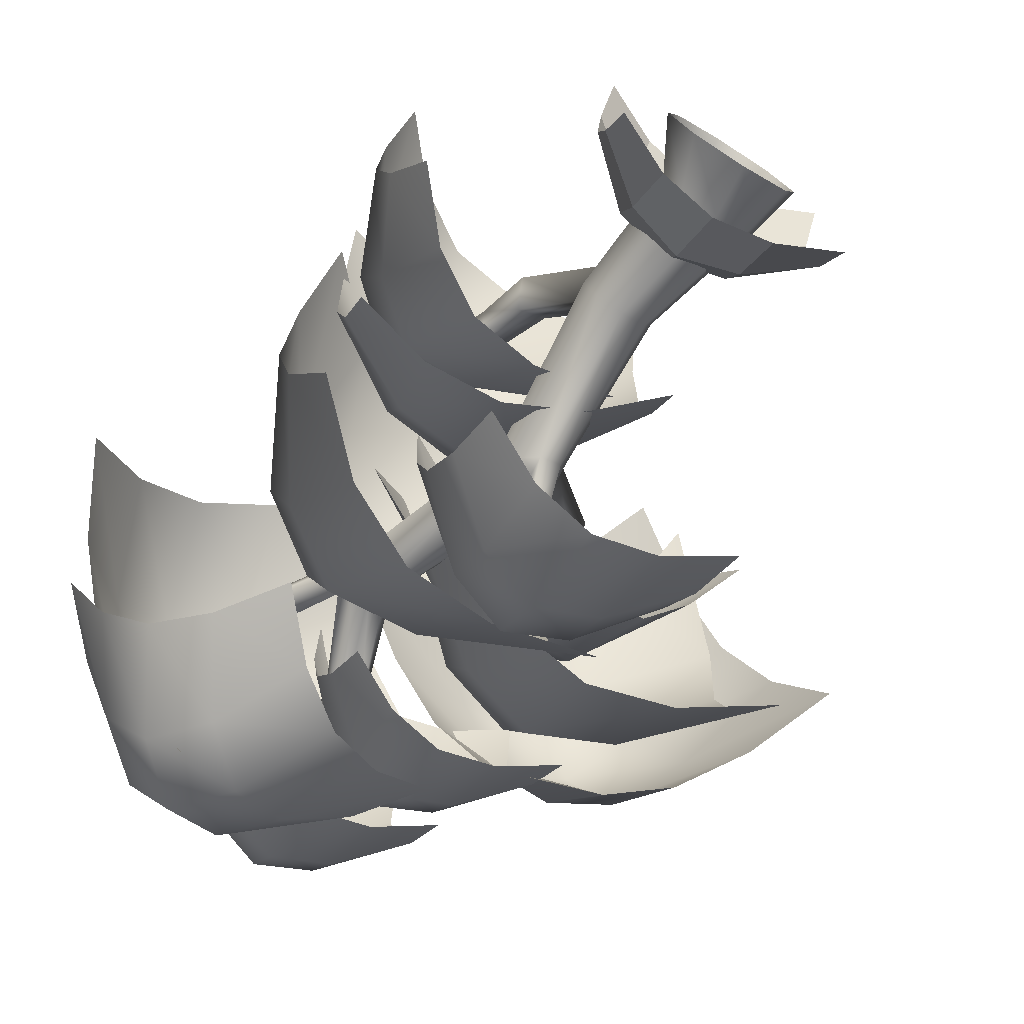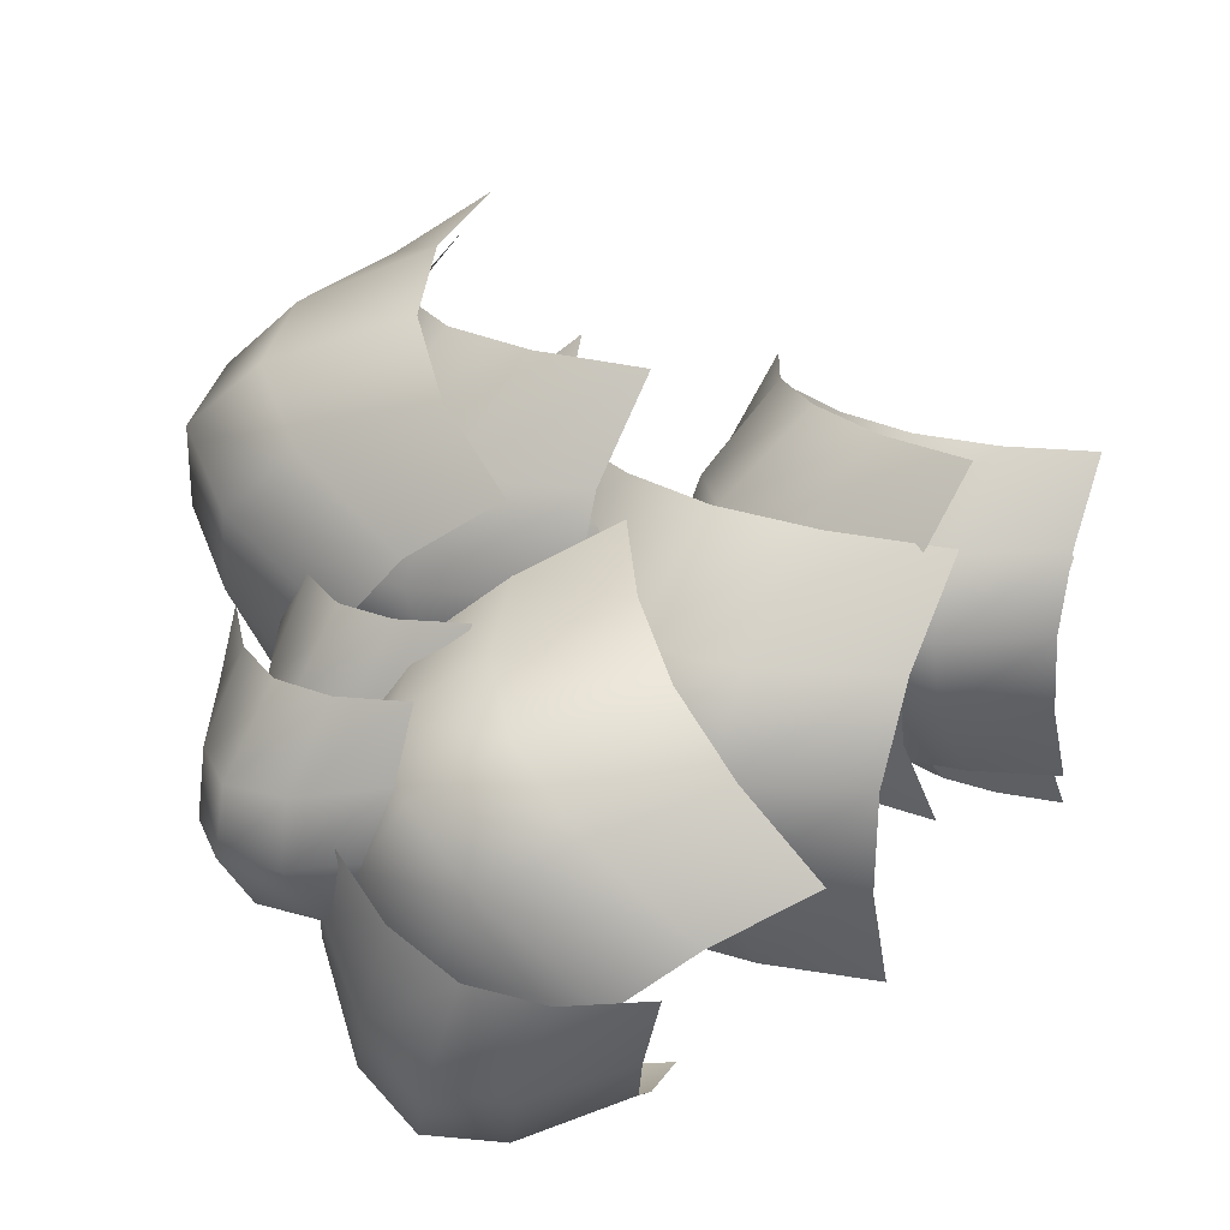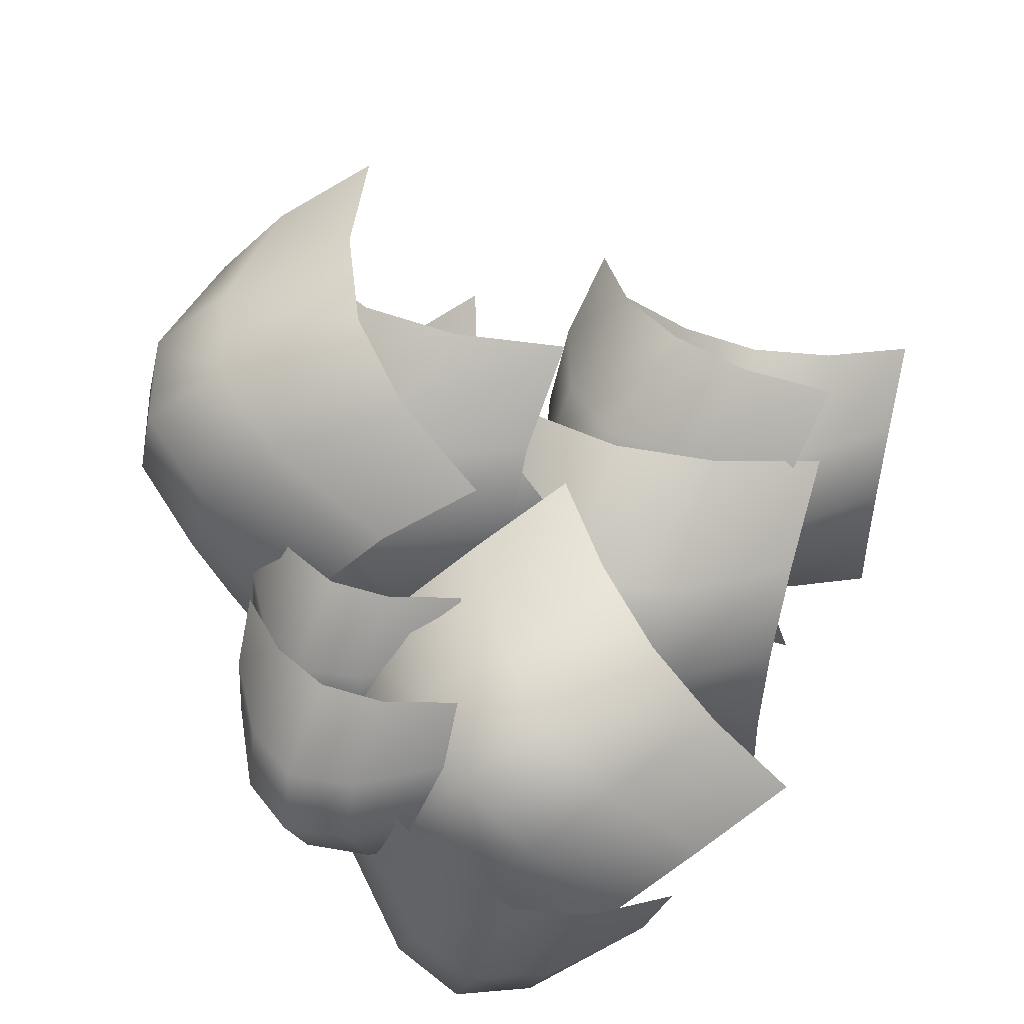
<metadata>
{"format":"obj","ext":"obj","renderer":"f3d","projection":"perspective","resolution":1024,"background":"white","views":[{"elev":-74.8,"azim":-32.1,"up":"+Z"},{"elev":17.1,"azim":-130.1,"up":"+Z"},{"elev":32.8,"azim":-145.9,"up":"+Z"}]}
</metadata>
<code>
o Plane.001
v 0 0.1875 -4.844
v 0 0 -2.5
v 8.897 0.1875 -4.844
v 0 0.75 -6.875
v -8.897 0.1875 -4.844
v -8.897 0 -2.5
v 8.897 0 -2.5
v 8.897 0.75 -6.875
v -8.897 0.75 -6.875
v 0 6.021 -9.678
v 0 3.75 -9.375
v 8.897 6.021 -9.678
v 0 8.336 -9.336
v -8.897 6.021 -9.678
v -8.897 3.75 -9.375
v 8.897 3.75 -9.375
v 8.897 8.336 -9.336
v -8.897 8.336 -9.336
v 0 0 4.961
v 0 0 7.344
v 8.619 0 4.922
v 0 0 2.5
v -8.619 0 4.922
v -7.785 0 7.188
v 7.785 0 7.188
v 8.897 0 2.5
v -8.897 0 2.5
v 0 12.51 -4.562
v 0 11.68 -6.679
v 8.619 12.51 -4.604
v 0 13.01 -2.196
v -8.619 12.51 -4.604
v -8.897 11.68 -6.679
v 8.897 11.68 -6.679
v 7.785 12.99 -2.362
v -7.785 12.99 -2.362
v -17.79 0 2.5
v -17.24 0 4.844
v -15.57 0 6.875
v -6.673 0 9.375
v 0 0 9.688
v 6.673 0 9.375
v 17.79 0 -2.5
v 17.79 0.1875 -4.844
v 17.79 0.75 -6.875
v 8.897 1.875 -8.438
v 0 1.875 -8.438
v -8.897 1.875 -8.438
v 8.897 10.34 -8.34
v 0 10.34 -8.34
v -8.897 10.34 -8.34
v 17.79 3.75 -9.375
v 17.79 6.021 -9.678
v 17.79 8.336 -9.336
v -17.79 8.336 -9.336
v -17.79 6.021 -9.678
v -17.79 3.75 -9.375
v -17.79 0.75 -6.875
v -17.79 0.1875 -4.844
v -17.79 0 -2.5
v 15.57 0 6.875
v 17.24 0 4.844
v 17.79 0 2.5
v 8.897 0 0
v 0 0 0
v -8.897 0 0
v 6.673 13.29 -0.03787
v 0 13.33 0.2942
v -6.673 13.29 -0.03787
v 17.79 11.68 -6.679
v 17.24 12.5 -4.687
v 15.57 12.94 -2.694
v -15.57 12.94 -2.694
v -17.24 12.5 -4.687
v -17.79 11.68 -6.679
v -12.23 0 8.438
v 12.23 0 8.438
v -17.79 1.875 -8.438
v 17.79 1.875 -8.438
v -17.79 10.34 -8.34
v 17.79 10.34 -8.34
v -17.79 0 0
v 17.79 0 0
v -12.23 13.16 -1.034
v 12.23 13.16 -1.034
f 1 5 6 2
f 2 6 66 65
f 5 59 60 6
f 6 60 82 66
f 1 2 7 3
f 3 7 43 44
f 2 65 64 7
f 7 64 83 43
f 1 3 8 4
f 4 8 46 47
f 3 44 45 8
f 8 45 79 46
f 1 4 9 5
f 5 9 58 59
f 4 47 48 9
f 9 48 78 58
f 10 14 15 11
f 11 15 48 47
f 14 56 57 15
f 15 57 78 48
f 10 11 16 12
f 12 16 52 53
f 11 47 46 16
f 16 46 79 52
f 10 12 17 13
f 13 17 49 50
f 12 53 54 17
f 17 54 81 49
f 10 13 18 14
f 14 18 55 56
f 13 50 51 18
f 18 51 80 55
f 19 23 24 20
f 20 24 40 41
f 23 38 39 24
f 24 39 76 40
f 19 20 25 21
f 21 25 61 62
f 20 41 42 25
f 25 42 77 61
f 19 21 26 22
f 22 26 64 65
f 21 62 63 26
f 26 63 83 64
f 19 22 27 23
f 23 27 37 38
f 22 65 66 27
f 27 66 82 37
f 28 32 33 29
f 29 33 51 50
f 32 74 75 33
f 33 75 80 51
f 28 29 34 30
f 30 34 70 71
f 29 50 49 34
f 34 49 81 70
f 28 30 35 31
f 31 35 67 68
f 30 71 72 35
f 35 72 85 67
f 28 31 36 32
f 32 36 73 74
f 31 68 69 36
f 36 69 84 73
o trunk_Cylinder
v 0.04831 0 -0.5786
v -0.1293 7.034 0.1543
v 0.4615 0 -0.3623
v 0.5076 6.088 0.3498
v 0.6011 0 0.08193
v 0.3865 0 0.4951
v -0.058 0 0.6365
v 0.2552 5.689 0.5409
v -0.4732 0 0.4218
v 0.182 5.843 0.5395
v -0.6144 0 -0.02441
v 0.2112 5.705 0.4075
v -0.3979 0 -0.4393
v 0.1422 5.857 0.4189
v -0.07153 1.527 -0.1815
v 0.03344 3.178 -0.1936
v -0.5191 4.738 0.3065
v -0.1749 5.739 0.4646
v -0.0651 5.643 0.5372
v -0.3758 4.72 0.3806
v 0.2168 3.167 -0.09911
v 0.1512 1.528 -0.06618
v -0.02708 5.636 0.6588
v -0.3277 4.714 0.5348
v 0.2805 3.173 0.07979
v 0.2264 1.527 0.1736
v -0.08284 5.727 0.7587
v -0.4028 4.724 0.6795
v 0.1868 3.162 0.243
v 0.1103 1.527 0.3948
v -0.204 5.74 0.7973
v -0.5578 4.744 0.73
v -0.01009 3.173 0.3039
v -0.1397 1.693 0.4546
v -0.3167 5.752 0.7383
v -0.668 4.929 0.7059
v -0.218 3.016 0.2471
v -0.3588 1.7 0.3405
v -0.3549 5.757 0.6165
v -0.7115 4.96 0.5469
v -0.2816 3.016 0.0455
v -0.4282 1.517 0.1166
v -0.2961 5.751 0.5031
v -0.6742 4.758 0.356
v -0.1841 3.016 -0.142
v -0.3106 1.523 -0.1062
v 0.4024 0.4558 -0.2431
v 0.5023 0.4554 0.07338
v 0.349 0.4558 0.3677
v 0.03252 0.4557 0.4675
v -0.262 0.4535 0.3145
v -0.362 0.4529 -0.002247
v -0.2084 0.4549 -0.2966
v 0.1081 0.4553 -0.3964
v 0.002091 2.866 -0.2164
v 0.1942 2.855 -0.1171
v 0.2577 2.859 0.1073
v 0.1559 2.858 0.3193
v -0.05047 2.87 0.3844
v -0.06057 5.812 0.5102
v -0.02246 5.804 0.632
v -0.7351 4.573 0.6058
v -0.7763 4.602 0.4568
v 0.7814 3.607 0.932
v 0.637 3.656 1.049
v 0.8455 3.44 1.128
v 0.6874 3.494 1.257
v 0.926 4.509 1.039
v 0.7982 4.577 1.132
v 0.9846 4.404 1.242
v 0.8449 4.479 1.344
v 1.568 5.171 1.47
v -0.3437 1.351 0.3695
v 0.08948 3.232 -0.7794
v 0.1039 3.423 -0.6672
v 0.249 3.391 -0.5998
v 0.2477 3.197 -0.7053
v 0.3182 3.707 -0.9007
v -1.025 5.362 0.4879
v -1.042 5.408 0.3625
v -1.207 5.198 0.4235
v -1.225 5.247 0.2908
v -1.349 5.822 0.618
v -1.345 5.859 0.5273
v -1.52 5.774 0.5683
v -1.516 5.814 0.4722
v -1.313 6.341 0.556
v -0.1175 1.343 0.4877
v -0.4488 2.065 0.9408
v -0.6923 2.095 0.8028
v -0.79 1.873 0.9675
v -0.5203 1.84 1.12
v -0.6017 2.467 1.11
v -0.8028 2.467 0.9861
v -0.8967 2.331 1.164
v -0.6732 2.331 1.303
v -1.158 2.878 1.036
f 145 146 95 99
f 108 104 97 93
f 104 145 99 97
f 129 128 103 102
f 127 126 130 131
f 103 87 145
f 125 124 128 129
f 125 148 167 165
f 121 120 124 125
f 173 119 174 177
f 118 117 147 122
f 117 116 120 121
f 118 144 152 150
f 113 112 116 117
f 133 111 115 134
f 142 110 114 143
f 109 108 112 113
f 141 106 110 142
f 126 148 129 130
f 105 104 108 109
f 140 101 160 159
f 102 103 104 105
f 86 139 132 88
f 88 132 133 90
f 90 133 134 91
f 91 134 135 92
f 92 135 136 94
f 94 136 137 96
f 96 137 138 98
f 98 138 139 86
f 100 140 141 107
f 107 141 142 111
f 111 142 143 115
f 115 143 144 119
f 123 122 126 127
f 101 102 105 106
f 117 121 147
f 146 108 93 95
f 146 87 112
f 103 145 104
f 106 105 109 110
f 110 109 113 114
f 114 113 117 118
f 130 129 102 101
f 122 147 148 126
f 124 87 128
f 148 125 129
f 150 152 156 154
f 114 118 150 149
f 144 143 151 152
f 143 114 149 151
f 108 146 112
f 149 150 154 153
f 152 151 155 156
f 151 149 153 155
f 171 170 172
f 168 169 172
f 169 171 172
f 170 168 172
f 120 87 124
f 101 106 161 160
f 106 141 162 161
f 141 140 159 162
f 116 87 120
f 112 87 116
f 145 87 146
f 167 166 170 171
f 148 147 166 167
f 121 125 165 164
f 147 121 164 166
f 166 164 168 170
f 165 167 171 169
f 164 165 169 168
f 159 160 163
f 161 162 163
f 160 161 163
f 162 159 163
f 128 87 103
f 156 155 157
f 155 153 157
f 154 156 157
f 153 154 157
f 139 100 107 132
f 132 107 111 133
f 137 127 131 138
f 136 158 127 137
f 135 173 158 136
f 158 123 127
f 177 174 178 181
f 158 173 177 176
f 119 123 175 174
f 123 158 176 175
f 174 175 179 178
f 176 177 181 180
f 175 176 180 179
f 180 181 182
f 179 180 182
f 181 178 182
f 178 179 182
f 115 119 173
f 138 131 100 139
f 134 115 173 135
f 130 101 140
f 119 144 122 123
f 144 118 122
f 131 130 140 100
f 95 93 89
f 93 97 89
f 97 99 89
f 99 95 89
o leaves_Plane.011
v -2.169 2.627 1.764
v 0.8816 3.532 2.116
v -1.891 2.926 -1.411
v 1.159 3.831 -1.059
v -1.537 3.28 1.881
v -0.8228 3.667 1.98
v -0.01123 3.733 2.057
v 0.2666 4.032 -1.119
v -0.545 3.966 -1.196
v -1.259 3.579 -1.295
v -2.091 3.278 -0.5887
v -2.209 3.364 0.216
v -2.23 3.129 0.999
v 0.8209 4.034 1.351
v 0.8414 4.269 0.5681
v 0.9598 4.184 -0.2366
v -1.658 4.101 1.109
v -1.672 4.438 0.364
v -1.525 4.245 -0.4167
v -1.006 4.583 1.212
v -1.025 4.938 0.4677
v -0.8726 4.727 -0.3143
v -0.1926 4.536 1.278
v -0.2064 4.873 0.5332
v -0.05912 4.68 -0.2475
v -2.7 5.728 -0.465
v -0.8069 6.889 0.3412
v -1.3 4.371 -1.8
v 0.5931 5.532 -0.9934
v -2.254 6.235 -0.5117
v -1.791 6.606 -0.4034
v -1.307 6.815 -0.1086
v 0.09282 5.458 -1.443
v -0.3907 5.249 -1.738
v -0.8539 4.878 -1.846
v -1.677 4.927 -1.714
v -2.037 5.347 -1.474
v -2.377 5.605 -1.047
v -0.4838 6.766 -0.2407
v -0.144 6.508 -0.6676
v 0.2162 6.088 -0.908
v -1.918 6.265 -1.277
v -1.598 6.073 -1.751
v -1.245 5.613 -1.918
v -1.48 6.678 -1.237
v -1.161 6.495 -1.722
v -0.8072 6.026 -1.878
v -1.008 6.823 -0.8898
v -0.6886 6.631 -1.364
v -0.3356 6.171 -1.531
v -0.8927 3.344 0.2755
v 1.34 3.344 0.4708
v -0.7141 2.439 -1.767
v 1.518 2.439 -1.572
v -0.3236 3.631 0.1982
v 0.2387 3.739 0.1997
v 0.7927 3.631 0.2959
v 0.9714 2.726 -1.746
v 0.4174 2.833 -1.843
v -0.1449 2.726 -1.844
v -0.7477 2.952 -1.382
v -0.7882 3.286 -0.9192
v -0.837 3.405 -0.3612
v 1.396 3.405 -0.1659
v 1.444 3.286 -0.7238
v 1.485 2.952 -1.187
v -0.2364 3.889 -0.5471
v -0.1867 3.849 -1.116
v -0.1506 3.454 -1.528
v 0.3068 4.066 -0.5783
v 0.357 4.038 -1.152
v 0.3926 3.631 -1.56
v 0.8363 3.889 -0.4533
v 0.886 3.849 -1.022
v 0.9221 3.454 -1.435
v -2.145 2.495 2.356
v 0.4346 1.879 2.582
v -1.913 2.495 -0.2957
v 0.6667 1.879 -0.07001
v -1.447 2.684 2.434
v -0.7488 2.651 2.517
v -0.107 2.364 2.552
v 0.128 2.364 -0.134
v -0.5101 2.651 -0.2114
v -1.212 2.684 -0.2512
v -1.906 2.836 0.3473
v -1.957 2.968 1.037
v -2.026 2.836 1.725
v 0.5866 2.212 1.953
v 0.6978 2.334 1.269
v 0.7071 2.212 0.5759
v -1.238 3.27 1.782
v -1.14 3.496 1.108
v -1.119 3.27 0.4277
v -0.5276 3.335 1.858
v -0.408 3.585 1.172
v -0.4067 3.335 0.4758
v 0.07953 2.956 1.897
v 0.2053 3.175 1.226
v 0.198 2.956 0.543
v -2.25 1.311 2.246
v 0.04811 2.167 2.447
v -2.036 1.311 -0.2054
v 0.2626 2.167 -0.004302
v -1.795 1.848 2.286
v -1.265 2.183 2.332
v -0.6458 2.276 2.387
v -0.4313 2.276 -0.06501
v -1.051 2.183 -0.1192
v -1.581 1.848 -0.1656
v -2.209 1.634 0.3971
v -2.307 1.755 1.006
v -2.316 1.634 1.623
v -0.01753 2.49 1.824
v -0.008709 2.611 1.207
v 0.08972 2.49 0.5982
v -1.922 2.411 1.633
v -1.944 2.61 1.038
v -1.819 2.411 0.4553
v -1.443 2.816 1.675
v -1.471 3.029 1.079
v -1.34 2.816 0.4971
v -0.8175 2.822 1.73
v -0.8398 3.022 1.134
v -0.7144 2.822 0.5519
v -0.5914 5.556 1.454
v 1.398 5.556 1.628
v -0.4243 4.997 -0.4564
v 1.565 4.997 -0.2824
v -0.08718 5.824 1.419
v 0.4127 5.925 1.433
v 0.9075 5.824 1.506
v 1.075 5.265 -0.4038
v 0.5798 5.366 -0.4765
v 0.07992 5.265 -0.4908
v -0.4592 5.405 -0.05681
v -0.4984 5.645 0.3914
v -0.5428 5.684 0.8982
v 1.447 5.684 1.072
v 1.491 5.645 0.5655
v 1.53 5.405 0.1172
v -0.01265 6.14 0.7909
v 0.03171 6.171 0.2839
v 0.06764 5.871 -0.1268
v 0.4695 6.306 0.7845
v 0.5142 6.349 0.2742
v 0.5498 6.037 -0.1332
v 0.9433 6.14 0.8745
v 0.9876 6.171 0.3675
v 1.024 5.871 -0.04316
v -3.137 4.751 0.168
v -0.8271 4.431 2.012
v -1.344 5.971 -1.866
v 0.9655 5.651 -0.02201
v -2.635 5.047 0.7885
v -2.085 5.109 1.309
v -1.48 4.887 1.71
v 0.3129 6.107 -0.3235
v -0.2928 6.328 -0.7246
v -0.8421 6.267 -1.246
v -1.868 6.042 -1.198
v -2.344 5.879 -0.6296
v -2.764 5.432 -0.181
v -0.4541 5.112 1.663
v -0.03421 5.559 1.214
v 0.4422 5.722 0.646
v -2.276 6.008 0.5523
v -1.892 6.534 0.1623
v -1.414 6.594 -0.425
v -1.767 6.164 1.094
v -1.386 6.706 0.7107
v -0.906 6.75 0.1167
v -1.166 5.855 1.438
v -0.7817 6.381 1.048
v -0.3045 6.441 0.461
v -1.219 6.502 1.28
v 0.7706 6.502 1.454
v -1.052 5.943 -0.6301
v 0.9377 5.943 -0.4561
v -0.7147 6.77 1.245
v -0.2147 6.871 1.26
v 0.2801 6.77 1.333
v 0.4472 6.211 -0.5774
v -0.04763 6.312 -0.6502
v -0.5476 6.211 -0.6645
v -1.087 6.351 -0.2305
v -1.126 6.591 0.2178
v -1.17 6.63 0.7245
v 0.8192 6.63 0.8985
v 0.8636 6.591 0.3918
v 0.9028 6.351 -0.05643
v -0.6401 7.086 0.6172
v -0.5958 7.117 0.1102
v -0.5598 6.817 -0.3005
v -0.158 7.251 0.6109
v -0.1133 7.294 0.1005
v -0.07767 6.983 -0.3068
v 0.3158 7.086 0.7009
v 0.3601 7.117 0.1938
v 0.3961 6.817 -0.2168
v -0.9773 3.998 1.189
v 0.5949 3.639 2.936
v 0.6909 3.47 -0.421
v 2.263 3.11 1.326
v -0.4959 4.229 1.612
v -0.06965 4.259 2.044
v 0.2902 4.049 2.486
v 1.958 3.52 0.8758
v 1.599 3.731 0.4339
v 1.172 3.7 0.002195
v 0.3622 3.922 -0.03212
v -0.02166 4.175 0.3653
v -0.4719 4.187 0.7728
v 1.1 3.827 2.52
v 1.551 3.815 2.112
v 1.934 3.563 1.715
v 0.1047 4.638 1.188
v 0.5601 4.71 0.7925
v 0.9062 4.385 0.4141
v 0.537 4.75 1.599
v 0.9962 4.835 1.203
v 1.339 4.496 0.8255
v 0.8601 4.466 2.027
v 1.316 4.537 1.632
v 1.662 4.212 1.254
v -0.4701 5.167 2.206
v 1.696 3.586 3.804
v 1.412 5.23 -0.2836
v 3.578 3.649 1.314
v 0.2432 5.148 2.745
v 0.8492 4.894 3.197
v 1.326 4.358 3.544
v 3.209 4.421 1.054
v 2.732 4.957 0.7072
v 2.126 5.211 0.2554
v 1.114 5.591 0.4782
v 0.7076 5.717 1.153
v 0.1724 5.559 1.723
v 2.338 3.978 3.321
v 2.874 4.135 2.751
v 3.28 4.009 2.076
v 1.049 5.796 2.354
v 1.607 6.044 1.842
v 1.953 5.826 1.157
v 1.675 5.649 2.824
v 2.241 5.913 2.318
v 2.58 5.679 1.628
v 2.089 5.036 3.121
v 2.648 5.284 2.61
v 2.994 5.066 1.925
v -0.458 3.899 2.899
v 2.06 3.555 3.479
v -0.2009 3.81 -0.2107
v 2.907 3.67 0.05014
v 0.3395 4.3 2.954
v 1.124 4.429 3.015
v 1.893 4.23 3.084
v 2.15 4.141 -0.02589
v 1.381 4.34 -0.09516
v 0.5965 4.211 -0.1563
v -0.2447 4.268 0.5559
v -0.3012 4.454 1.329
v -0.3732 4.312 2.111
v 2.735 4.173 2.372
v 2.807 4.314 1.59
v 2.863 4.128 0.8168
v 0.4718 5.025 2.13
v 0.5462 5.273 1.376
v 0.5953 4.982 0.6355
v 1.231 5.261 2.186
v 1.306 5.528 1.431
v 1.355 5.218 0.6915
v 1.965 4.958 2.255
v 2.039 5.206 1.501
v 2.089 4.915 0.7608
f 207 198 186 190
f 193 201 192 185
f 201 204 191 192
f 204 207 190 191
f 188 189 205 202
f 202 205 206 203
f 203 206 207 204
f 187 188 202 199
f 199 202 203 200
f 200 203 204 201
f 183 187 199 195
f 195 199 200 194
f 194 200 201 193
f 189 184 196 205
f 205 196 197 206
f 206 197 198 207
f 232 223 211 215
f 218 226 217 210
f 226 229 216 217
f 229 232 215 216
f 213 214 230 227
f 227 230 231 228
f 228 231 232 229
f 212 213 227 224
f 224 227 228 225
f 225 228 229 226
f 208 212 224 220
f 220 224 225 219
f 219 225 226 218
f 214 209 221 230
f 230 221 222 231
f 231 222 223 232
f 257 248 236 240
f 243 251 242 235
f 251 254 241 242
f 254 257 240 241
f 238 239 255 252
f 252 255 256 253
f 253 256 257 254
f 237 238 252 249
f 249 252 253 250
f 250 253 254 251
f 233 237 249 245
f 245 249 250 244
f 244 250 251 243
f 239 234 246 255
f 255 246 247 256
f 256 247 248 257
f 282 273 261 265
f 268 276 267 260
f 276 279 266 267
f 279 282 265 266
f 263 264 280 277
f 277 280 281 278
f 278 281 282 279
f 262 263 277 274
f 274 277 278 275
f 275 278 279 276
f 258 262 274 270
f 270 274 275 269
f 269 275 276 268
f 264 259 271 280
f 280 271 272 281
f 281 272 273 282
f 307 298 286 290
f 293 301 292 285
f 301 304 291 292
f 304 307 290 291
f 288 289 305 302
f 302 305 306 303
f 303 306 307 304
f 287 288 302 299
f 299 302 303 300
f 300 303 304 301
f 283 287 299 295
f 295 299 300 294
f 294 300 301 293
f 289 284 296 305
f 305 296 297 306
f 306 297 298 307
f 332 323 311 315
f 318 326 317 310
f 326 329 316 317
f 329 332 315 316
f 313 314 330 327
f 327 330 331 328
f 328 331 332 329
f 312 313 327 324
f 324 327 328 325
f 325 328 329 326
f 308 312 324 320
f 320 324 325 319
f 319 325 326 318
f 314 309 321 330
f 330 321 322 331
f 331 322 323 332
f 357 348 336 340
f 343 351 342 335
f 351 354 341 342
f 354 357 340 341
f 338 339 355 352
f 352 355 356 353
f 353 356 357 354
f 337 338 352 349
f 349 352 353 350
f 350 353 354 351
f 333 337 349 345
f 345 349 350 344
f 344 350 351 343
f 339 334 346 355
f 355 346 347 356
f 356 347 348 357
f 382 373 361 365
f 368 376 367 360
f 376 379 366 367
f 379 382 365 366
f 363 364 380 377
f 377 380 381 378
f 378 381 382 379
f 362 363 377 374
f 374 377 378 375
f 375 378 379 376
f 358 362 374 370
f 370 374 375 369
f 369 375 376 368
f 364 359 371 380
f 380 371 372 381
f 381 372 373 382
f 407 398 386 390
f 393 401 392 385
f 401 404 391 392
f 404 407 390 391
f 388 389 405 402
f 402 405 406 403
f 403 406 407 404
f 387 388 402 399
f 399 402 403 400
f 400 403 404 401
f 383 387 399 395
f 395 399 400 394
f 394 400 401 393
f 389 384 396 405
f 405 396 397 406
f 406 397 398 407
f 432 423 411 415
f 418 426 417 410
f 426 429 416 417
f 429 432 415 416
f 413 414 430 427
f 427 430 431 428
f 428 431 432 429
f 412 413 427 424
f 424 427 428 425
f 425 428 429 426
f 408 412 424 420
f 420 424 425 419
f 419 425 426 418
f 414 409 421 430
f 430 421 422 431
f 431 422 423 432
f 457 448 436 440
f 443 451 442 435
f 451 454 441 442
f 454 457 440 441
f 438 439 455 452
f 452 455 456 453
f 453 456 457 454
f 437 438 452 449
f 449 452 453 450
f 450 453 454 451
f 433 437 449 445
f 445 449 450 444
f 444 450 451 443
f 439 434 446 455
f 455 446 447 456
f 456 447 448 457
o Plane
v -1 0.1126 1
v 1 0.1126 1
v -1 0.1126 -1
v 1 0.1126 -1
v -0.5 0.342 1
v 0 0.4247 1
v 0.5 0.342 1
v 0.5 0.342 -1
v 0 0.4247 -1
v -0.5 0.342 -1
v -1 0.342 -0.5
v -1 0.4247 0
v -1 0.342 0.5
v 1 0.342 0.5
v 1 0.4247 0
v 1 0.342 -0.5
v -0.5 0.7294 0.5
v -0.5 0.8736 0
v -0.5 0.7294 -0.5
v 0 0.8736 0.5
v 0 0.9894 0
v 0 0.8736 -0.5
v 0.5 0.7294 0.5
v 0.5 0.8736 0
v 0.5 0.7294 -0.5
f 482 473 461 465
f 468 476 467 460
f 476 479 466 467
f 479 482 465 466
f 463 464 480 477
f 477 480 481 478
f 478 481 482 479
f 462 463 477 474
f 474 477 478 475
f 475 478 479 476
f 458 462 474 470
f 470 474 475 469
f 469 475 476 468
f 464 459 471 480
f 480 471 472 481
f 481 472 473 482

</code>
